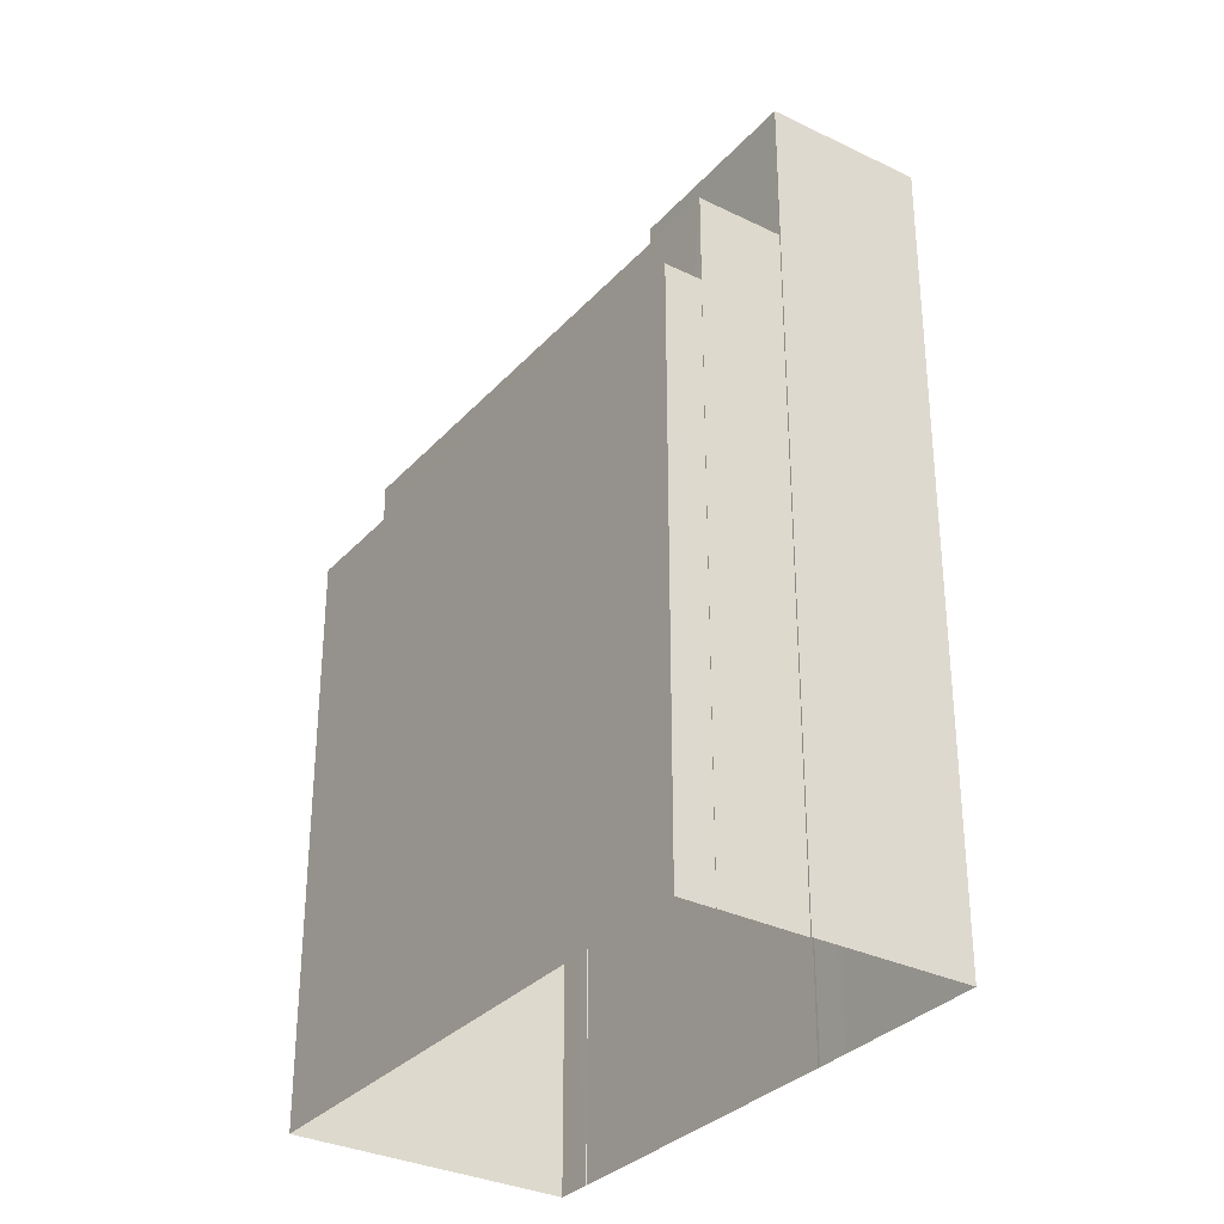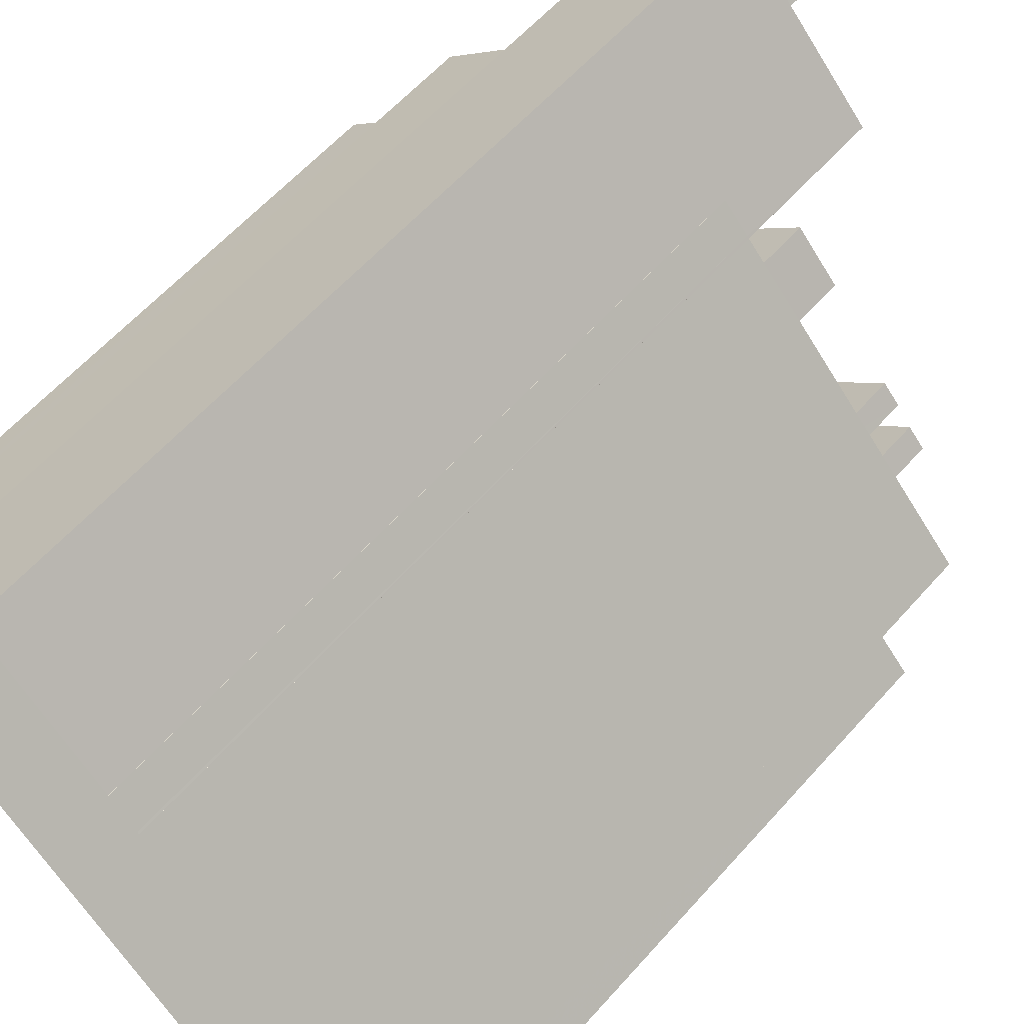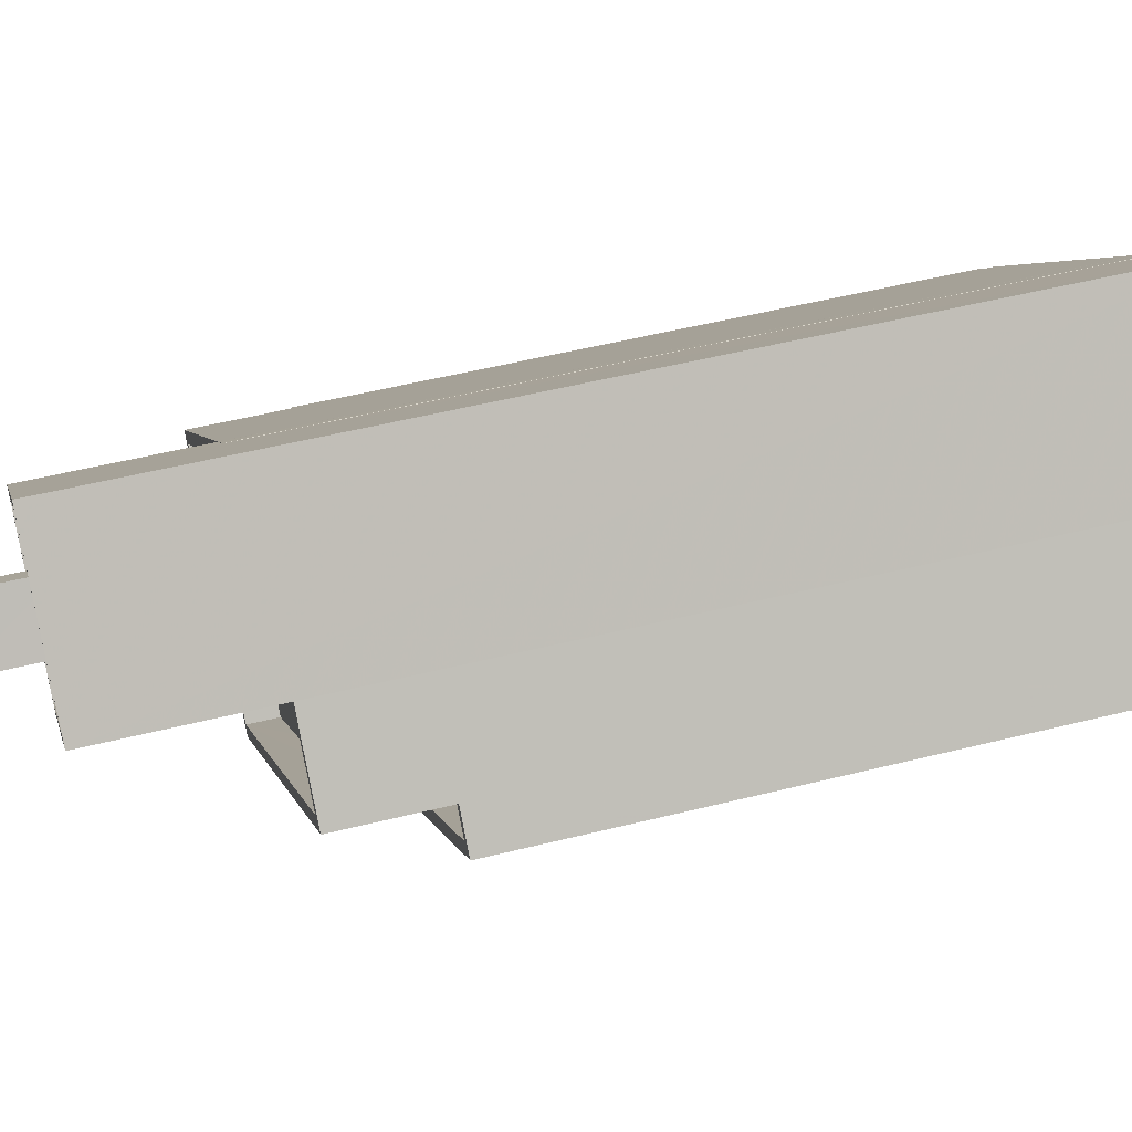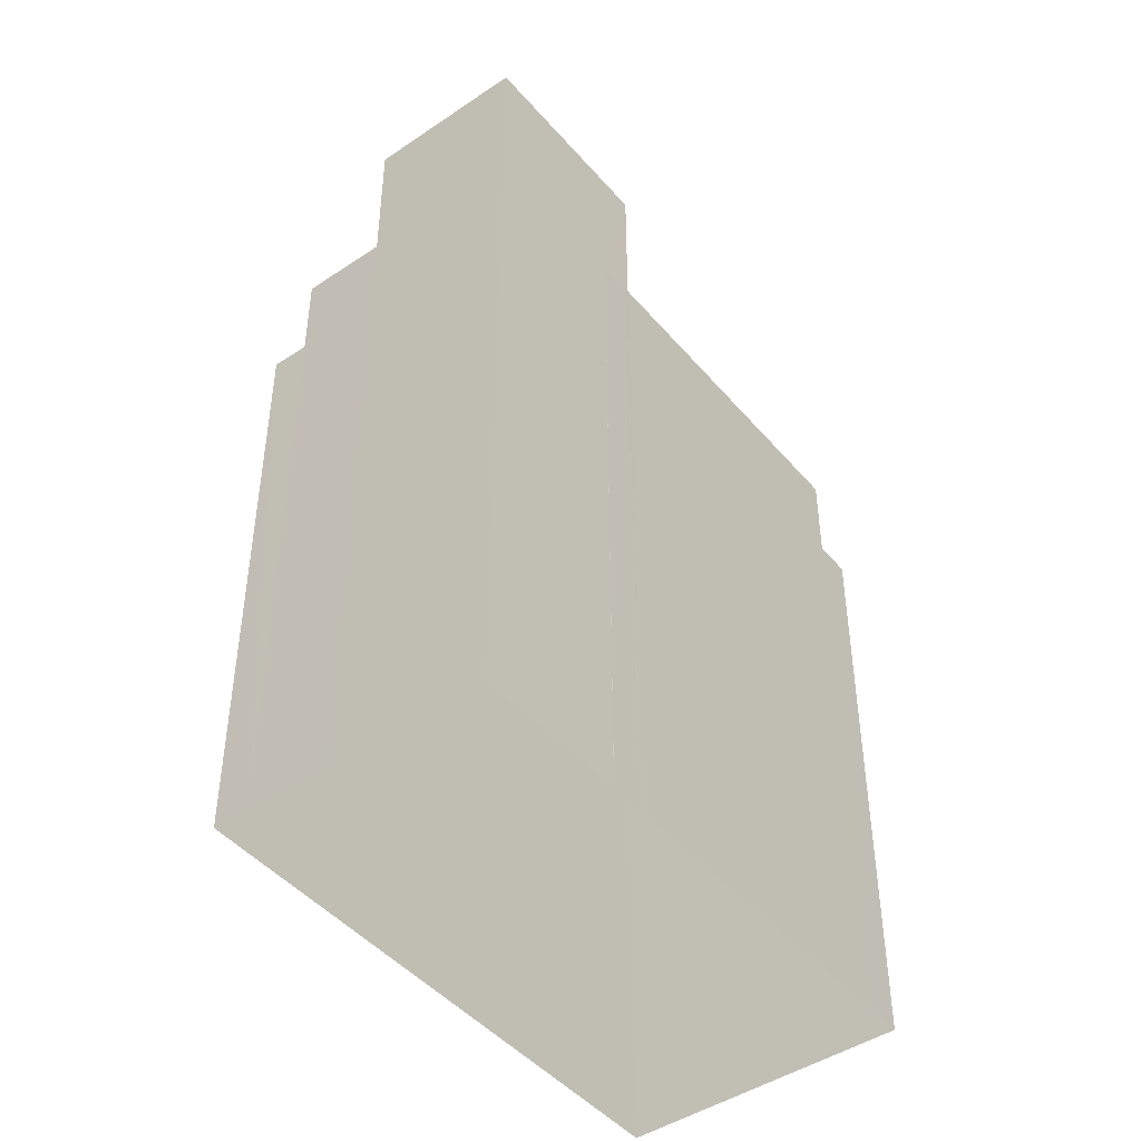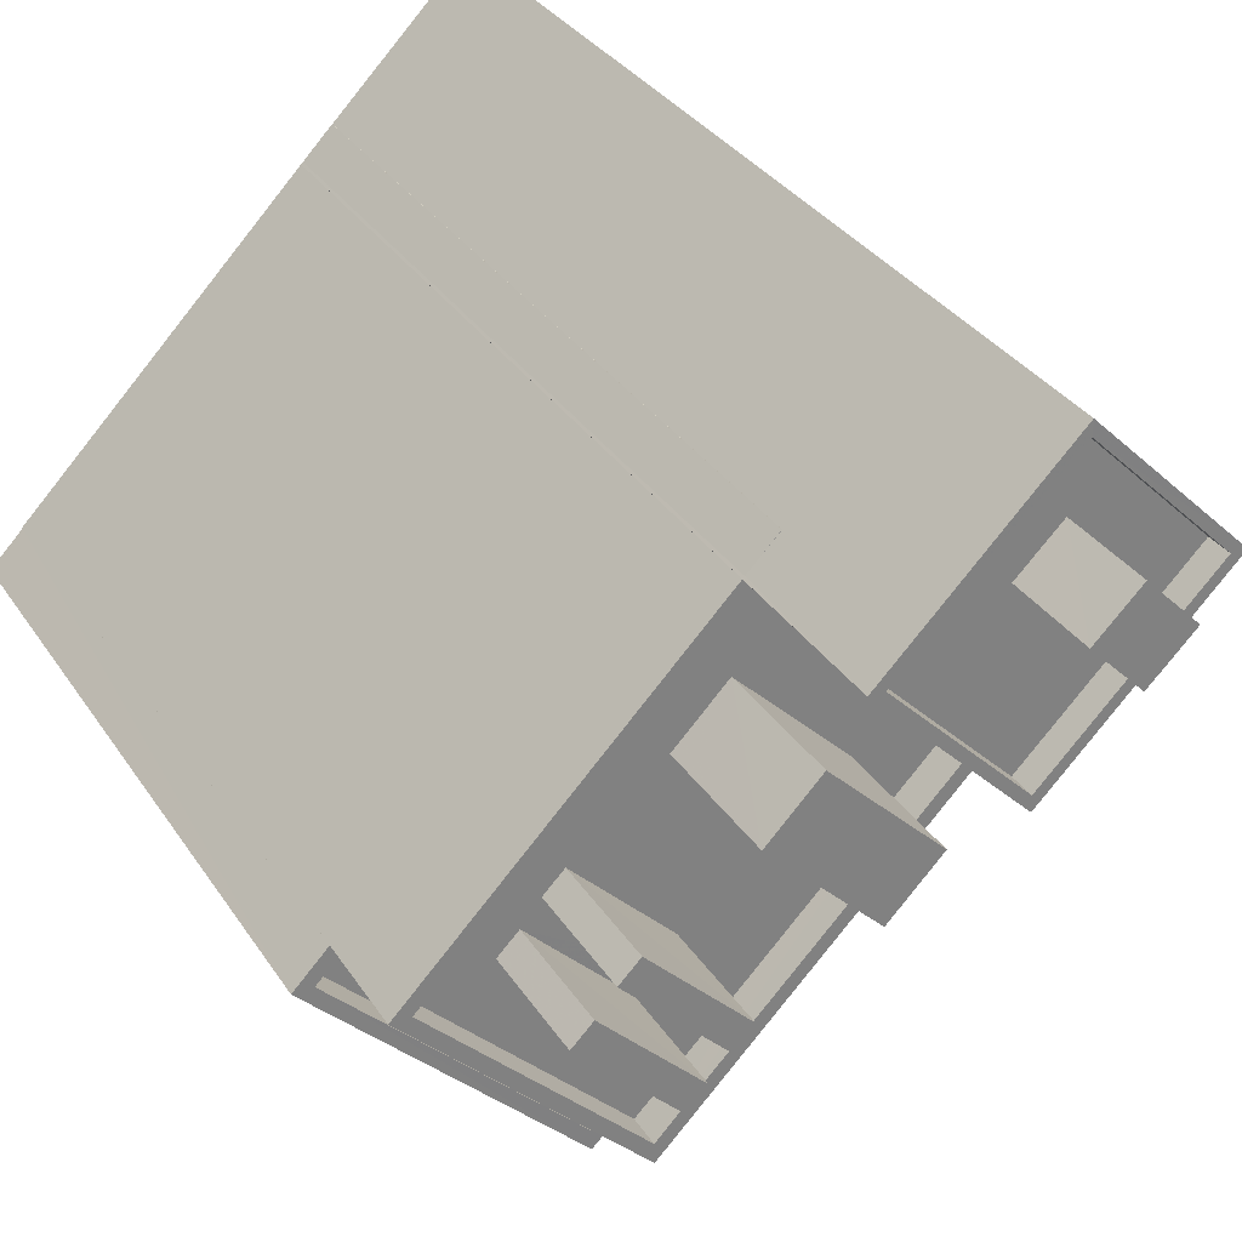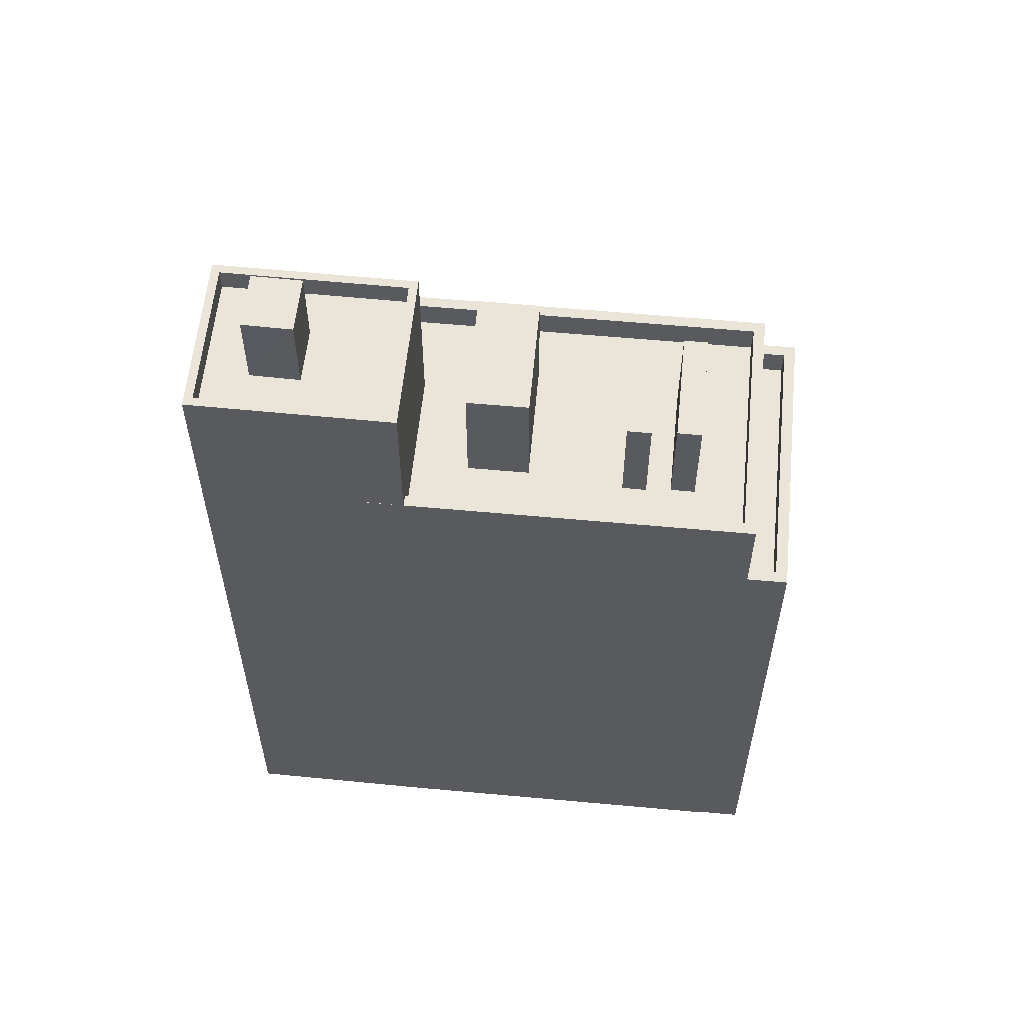
<metadata>
{"format":"obj","ext":"obj","renderer":"f3d","projection":"perspective","resolution":1024,"background":"white","views":[{"elev":-32.1,"azim":101.6,"up":"+Z"},{"elev":59.6,"azim":-138.8,"up":"+Y"},{"elev":51.0,"azim":74.7,"up":"+Y"},{"elev":-45.6,"azim":173.8,"up":"+Z"},{"elev":30.8,"azim":-26.8,"up":"+Y"},{"elev":59.2,"azim":-128.4,"up":"+Z"}]}
</metadata>
<code>
v -5808 -3.663e+04 1.953
v -5808 -3.663e+04 1.953
v -5799 -3.662e+04 1.955
v -5809 -3.663e+04 1.953
v -5801 -3.664e+04 1.95
v -5799 -3.662e+04 1.955
v -5799 -3.662e+04 1.955
v -5787 -3.662e+04 1.952
v -5798 -3.662e+04 1.955
v -5798 -3.662e+04 1.955
v -5790 -3.662e+04 1.954
v -5794 -3.661e+04 1.955
v -5790 -3.662e+04 1.954
v -5788 -3.662e+04 1.953
v -5788 -3.662e+04 1.953
v -5807 -3.663e+04 21.89
v -5808 -3.663e+04 21.89
v -5801 -3.663e+04 21.88
v -5801 -3.664e+04 21.88
v -5788 -3.662e+04 21.88
v -5788 -3.662e+04 21.88
v -5801 -3.664e+04 22.88
v -5787 -3.662e+04 22.88
v -5801 -3.664e+04 22.88
v -5788 -3.662e+04 22.88
v -5788 -3.662e+04 22.88
v -5809 -3.663e+04 22.89
v -5808 -3.663e+04 22.89
v -5808 -3.663e+04 22.89
v -5788 -3.662e+04 22.88
v -5807 -3.663e+04 22.89
v -5801 -3.663e+04 26.11
v -5788 -3.662e+04 26.11
v -5801 -3.663e+04 26.11
v -5789 -3.662e+04 26.11
v -5790 -3.662e+04 26.12
v -5808 -3.663e+04 26.12
v -5799 -3.662e+04 26.12
v -5807 -3.663e+04 26.12
v -5791 -3.662e+04 26.12
v -5799 -3.662e+04 26.12
v -5800 -3.662e+04 25.12
v -5800 -3.662e+04 25.12
v -5804 -3.662e+04 25.12
v -5803 -3.663e+04 25.12
v -5799 -3.662e+04 25.12
v -5797 -3.663e+04 25.11
v -5795 -3.663e+04 25.11
v -5796 -3.662e+04 25.11
v -5798 -3.663e+04 25.11
v -5800 -3.663e+04 25.11
v -5789 -3.662e+04 25.11
v -5795 -3.662e+04 25.12
v -5791 -3.662e+04 25.12
v -5799 -3.662e+04 25.12
v -5804 -3.663e+04 25.12
v -5805 -3.663e+04 25.12
v -5804 -3.663e+04 25.12
v -5801 -3.663e+04 25.11
v -5800 -3.663e+04 25.11
v -5801 -3.663e+04 25.11
v -5802 -3.663e+04 25.11
v -5801 -3.663e+04 25.11
v -5807 -3.663e+04 25.12
v -5805 -3.663e+04 25.12
v -5799 -3.662e+04 26.12
v -5798 -3.662e+04 26.12
v -5798 -3.662e+04 26.12
v -5804 -3.663e+04 28.77
v -5805 -3.663e+04 28.77
v -5802 -3.663e+04 28.77
v -5801 -3.663e+04 28.77
v -5803 -3.663e+04 28.77
v -5804 -3.663e+04 28.77
v -5801 -3.663e+04 28.77
v -5800 -3.663e+04 28.77
v -5800 -3.662e+04 29.26
v -5797 -3.663e+04 29.26
v -5796 -3.662e+04 29.26
v -5799 -3.662e+04 29.26
v -5795 -3.662e+04 31.32
v -5799 -3.662e+04 31.32
v -5795 -3.662e+04 31.32
v -5790 -3.662e+04 31.32
v -5794 -3.661e+04 31.32
v -5794 -3.661e+04 31.32
v -5791 -3.662e+04 31.32
v -5799 -3.662e+04 31.32
v -5791 -3.662e+04 30.52
v -5794 -3.661e+04 30.52
v -5794 -3.662e+04 30.52
v -5792 -3.662e+04 30.52
v -5793 -3.662e+04 30.52
v -5795 -3.662e+04 30.52
v -5794 -3.662e+04 30.52
v -5795 -3.662e+04 30.52
v -5799 -3.662e+04 30.52
v -5795 -3.662e+04 30.52
v -5795 -3.662e+04 33.39
v -5794 -3.662e+04 33.39
v -5793 -3.662e+04 33.39
v -5794 -3.662e+04 33.39
f 1 2 3
f 4 1 5
f 6 7 3
f 3 8 5
f 7 9 10
f 11 12 13
f 11 10 12
f 3 14 8
f 14 11 15
f 3 5 1
f 3 7 11
f 11 7 10
f 3 11 14
f 16 17 18
f 17 19 18
f 18 20 21
f 18 19 20
f 22 23 24
f 25 23 26
f 27 22 28
f 29 27 28
f 25 26 30
f 31 29 28
f 24 23 25
f 28 22 24
f 32 33 34
f 35 33 36
f 37 32 34
f 38 37 39
f 35 36 40
f 41 38 39
f 34 33 35
f 37 34 39
f 42 43 44
f 45 42 44
f 42 46 43
f 47 48 49
f 50 48 47
f 50 47 51
f 45 51 42
f 51 47 42
f 48 52 53
f 52 54 53
f 48 53 49
f 49 53 46
f 43 46 55
f 46 53 55
f 56 44 57
f 58 56 57
f 56 45 44
f 50 51 59
f 60 50 59
f 59 61 60
f 58 61 59
f 58 59 56
f 60 62 63
f 63 62 64
f 64 65 57
f 62 60 61
f 57 65 58
f 62 65 64
f 66 67 68
f 69 70 71
f 72 69 71
f 73 74 75
f 76 73 75
f 77 78 79
f 80 77 79
f 81 82 83
f 84 85 86
f 87 84 86
f 86 85 82
f 88 82 81
f 86 82 88
f 89 90 91
f 92 89 93
f 90 94 91
f 93 89 91
f 92 95 96
f 96 95 97
f 97 98 94
f 94 98 91
f 95 92 93
f 95 98 97
f 81 83 84
f 87 81 84
f 99 100 101
f 102 99 101
f 16 28 17
f 16 31 28
f 21 20 25
f 30 21 25
f 24 25 20
f 19 24 20
f 24 19 17
f 28 24 17
f 14 23 8
f 14 26 23
f 8 22 5
f 8 23 22
f 22 4 5
f 22 27 4
f 1 4 27
f 29 1 27
f 30 32 18
f 32 30 33
f 33 26 15
f 18 21 30
f 15 26 14
f 30 26 33
f 11 33 15
f 11 36 33
f 16 18 31
f 1 29 2
f 18 32 31
f 2 29 37
f 31 32 37
f 29 31 37
f 37 3 2
f 37 38 3
f 44 43 41
f 57 44 39
f 43 55 41
f 64 57 39
f 39 44 41
f 54 52 35
f 40 54 35
f 50 60 34
f 48 50 34
f 60 63 34
f 52 48 35
f 35 48 34
f 64 34 63
f 64 39 34
f 67 9 68
f 67 10 9
f 66 68 9
f 7 66 9
f 61 71 62
f 61 72 71
f 71 65 62
f 71 70 65
f 70 69 58
f 65 70 58
f 58 69 72
f 61 58 72
f 51 75 59
f 51 76 75
f 75 56 59
f 75 74 56
f 74 73 45
f 56 74 45
f 45 73 76
f 51 45 76
f 49 79 78
f 47 49 78
f 78 42 47
f 78 77 42
f 46 42 77
f 80 46 77
f 46 80 79
f 49 46 79
f 11 13 36
f 13 84 36
f 54 40 53
f 53 40 83
f 40 84 83
f 36 84 40
f 12 84 13
f 12 85 84
f 38 6 3
f 6 38 82
f 53 83 41
f 55 53 41
f 83 82 41
f 41 82 38
f 7 6 66
f 12 10 67
f 67 66 82
f 85 12 67
f 66 6 82
f 85 67 82
f 90 86 94
f 94 88 97
f 94 86 88
f 87 90 89
f 87 86 90
f 96 81 92
f 92 87 89
f 92 81 87
f 81 96 97
f 88 81 97
f 93 101 100
f 95 93 100
f 98 95 100
f 99 98 100
f 91 98 99
f 102 91 99
f 101 91 102
f 101 93 91

</code>
